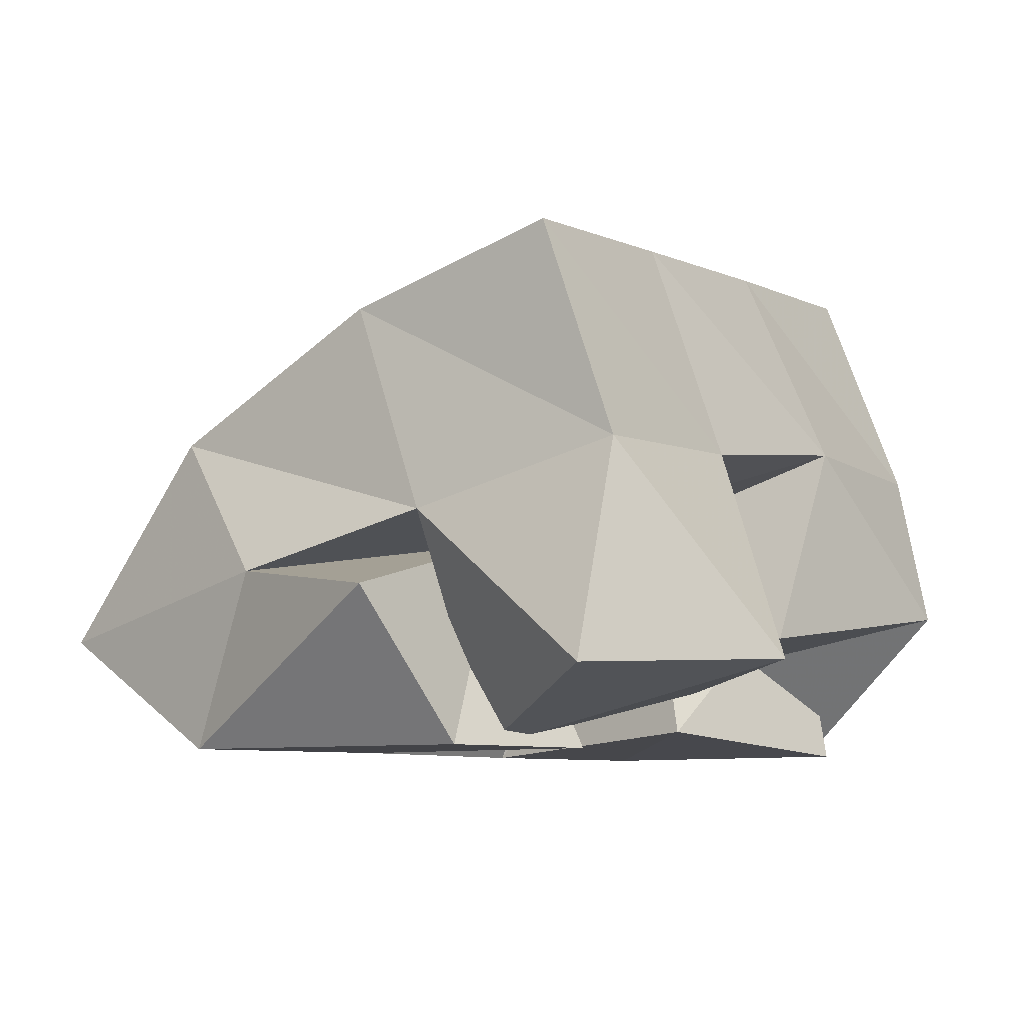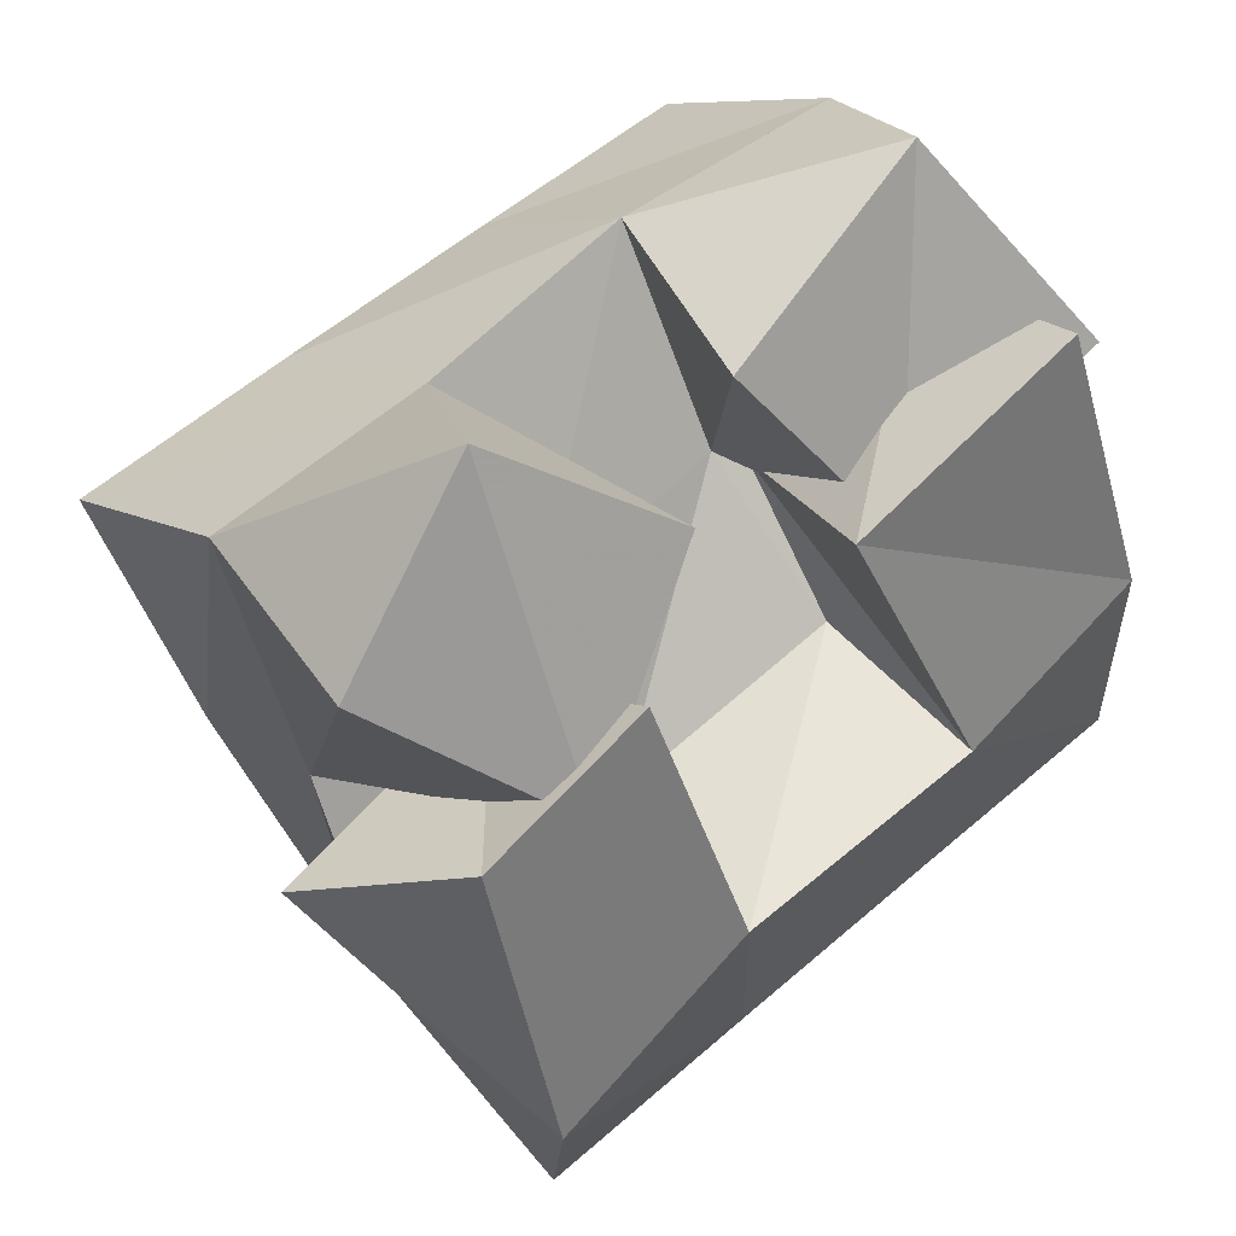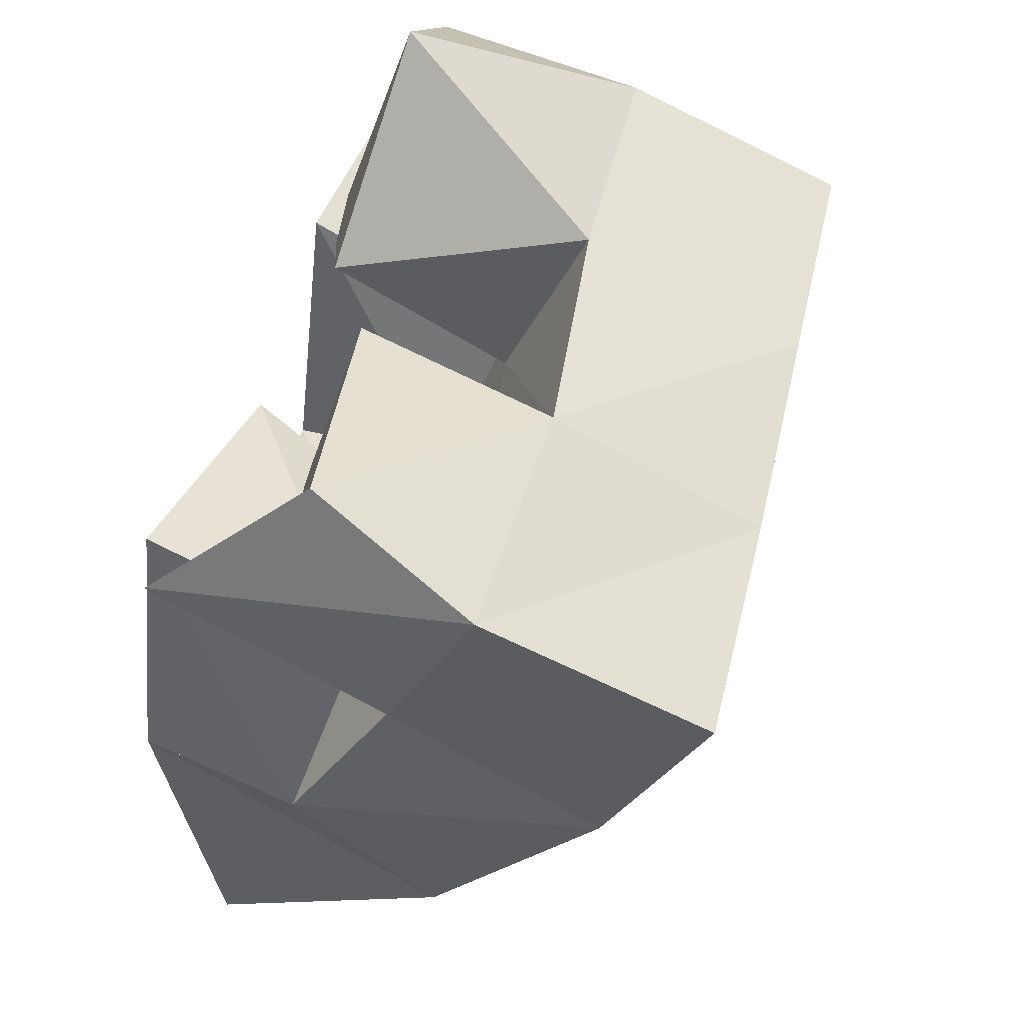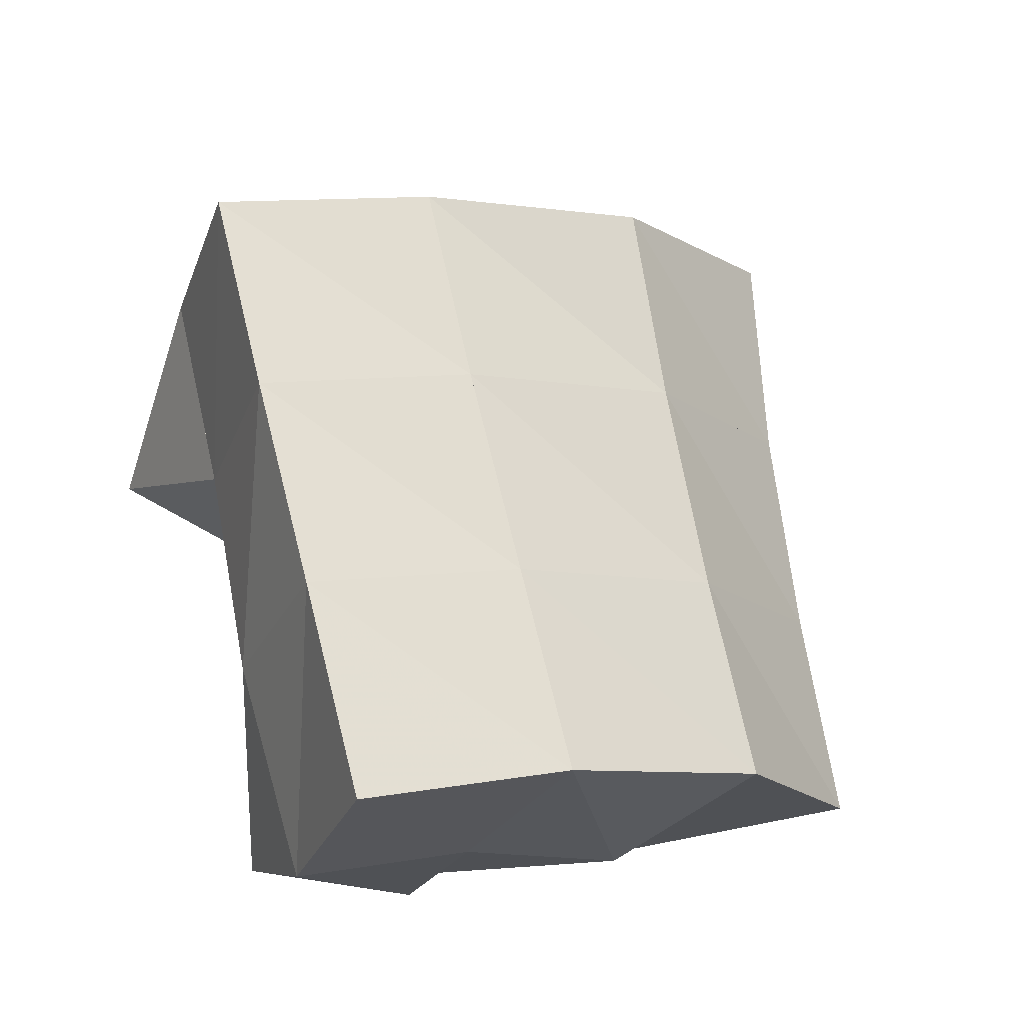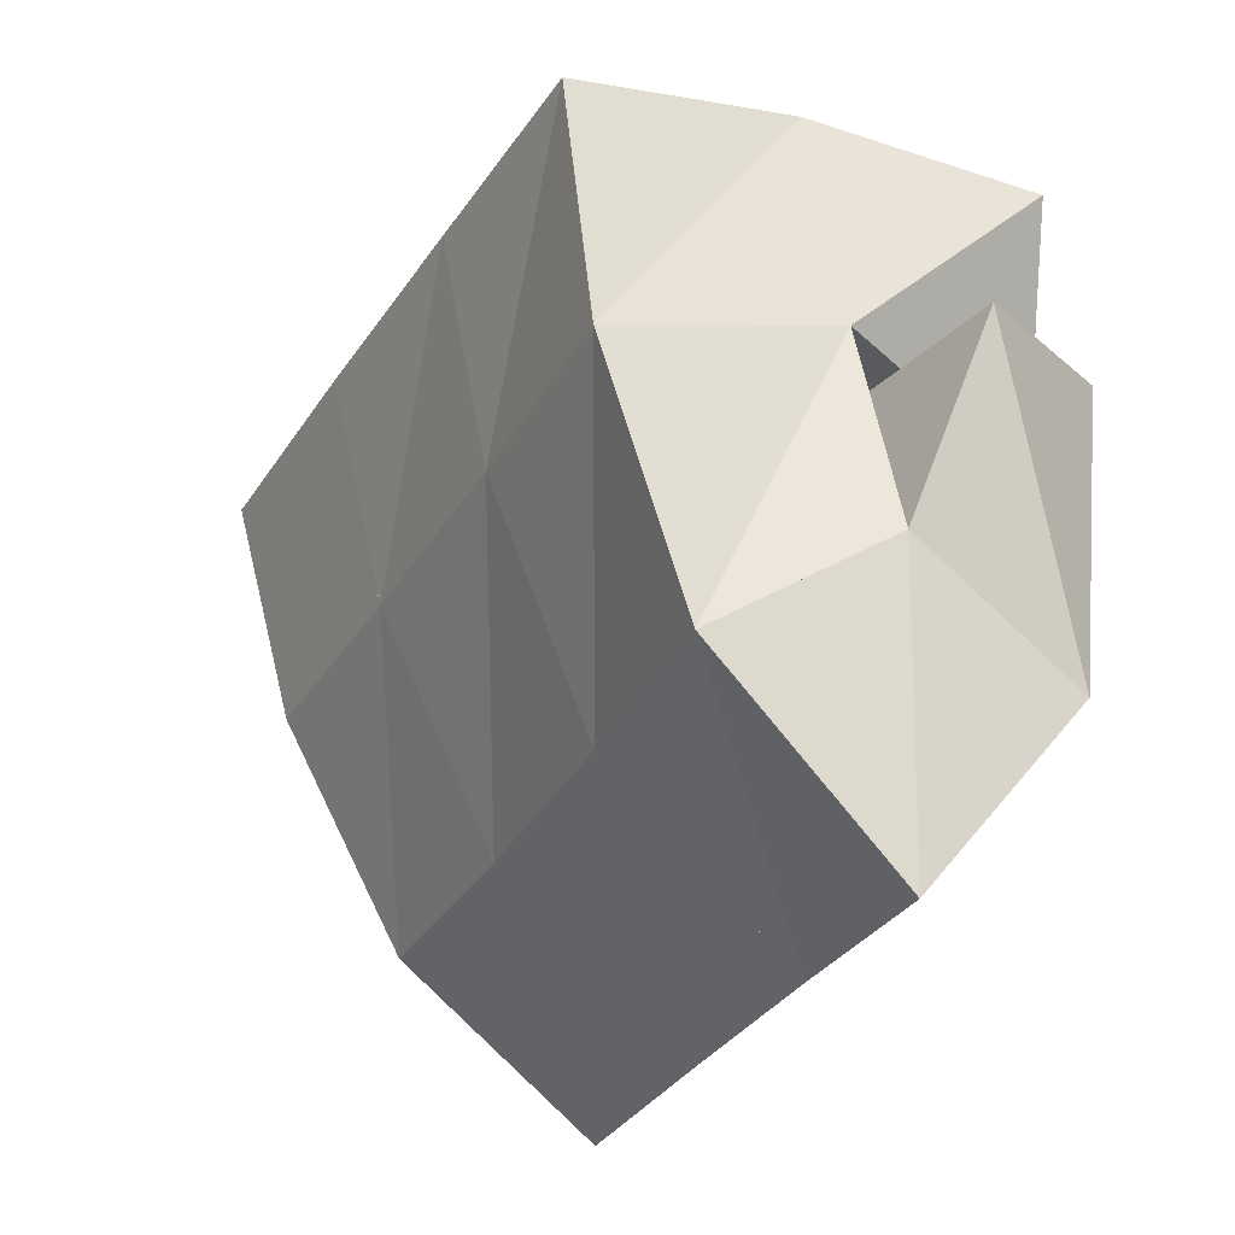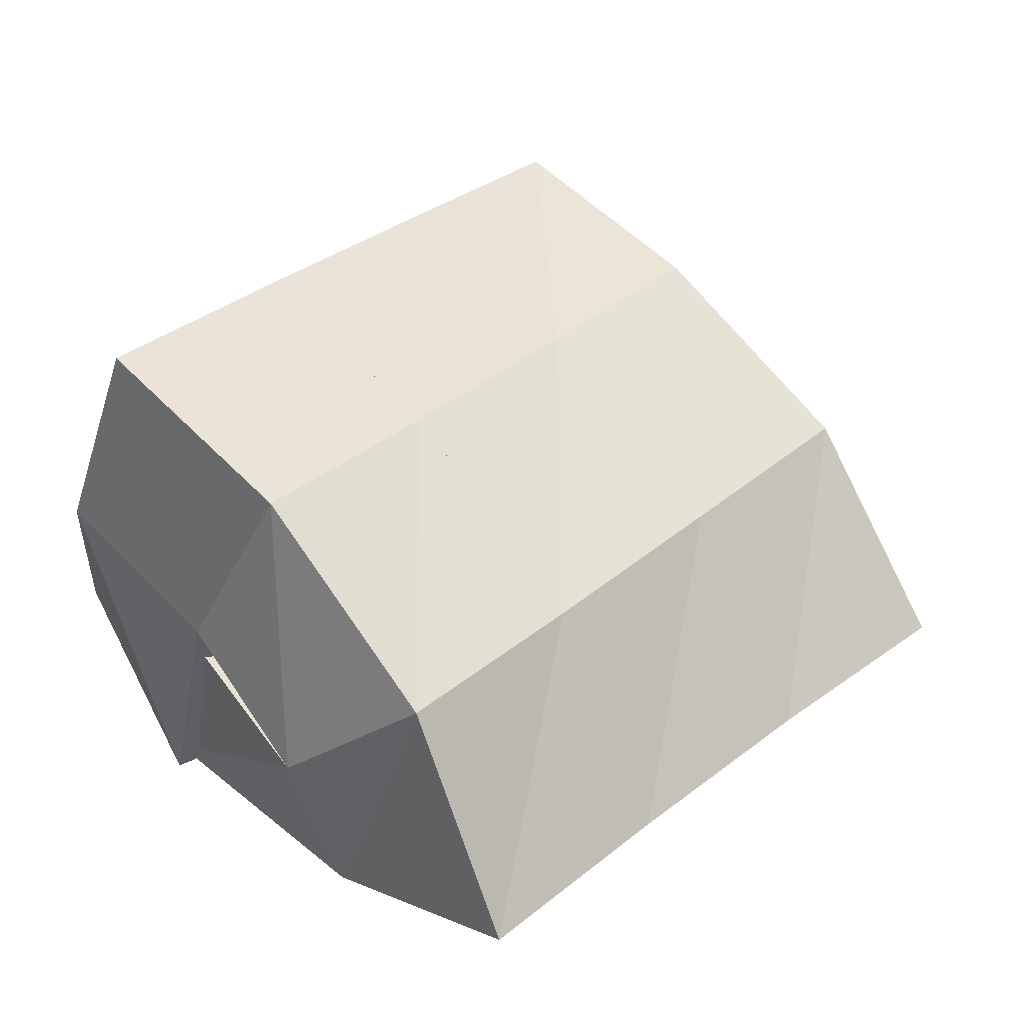
<metadata>
{"format":"obj","ext":"obj","renderer":"f3d","projection":"perspective","resolution":1024,"background":"white","views":[{"elev":-7.5,"azim":-71.2,"up":"+Y"},{"elev":33.7,"azim":-39.8,"up":"+Z"},{"elev":65.8,"azim":106.8,"up":"+Z"},{"elev":70.0,"azim":63.5,"up":"+Y"},{"elev":-47.4,"azim":-115.4,"up":"+Z"},{"elev":35.0,"azim":116.9,"up":"+Y"}]}
</metadata>
<code>
v 0.6407 0.1158 0.1274
v 0.648 0.163 0.1331
v 0.6796 0.1 0.09433
v 0.6569 0.1508 0.08632
v 0.6687 0.1174 0.1641
v 0.6956 0.1653 0.1445
v 0.7121 0.1128 0.1334
v 0.7077 0.1502 0.1016
v 0.7597 0.1519 0.1108
v 0.7652 0.1343 0.08078
v 0.7428 0.1052 0.1214
v 0.7713 0.1 0.06639
v 0.796 0.1466 0.1403
v 0.8197 0.1367 0.09611
v 0.7901 0.1001 0.1487
v 0.8127 0.1 0.08757
v 0.7324 0.1265 0.1493
v 0.7452 0.1718 0.1584
v 0.7668 0.1175 0.1074
v 0.7548 0.1569 0.1123
v 0.7817 0.1341 0.1768
v 0.7959 0.1711 0.1677
v 0.7984 0.102 0.1434
v 0.8051 0.1546 0.1287
v 0.6381 0.133 0.08081
v 0.6629 0.1393 0.04311
v 0.6558 0.1 0.09549
v 0.6719 0.1 0.02779
v 0.6945 0.1471 0.09138
v 0.7168 0.1377 0.06107
v 0.6913 0.1 0.1131
v 0.7154 0.1 0.05215
v 0.6501 0.2108 0.1172
v 0.6646 0.1976 0.0694
v 0.6982 0.2139 0.1281
v 0.7113 0.1975 0.08102
v 0.7476 0.2172 0.1387
v 0.7604 0.1989 0.09241
v 0.7972 0.2197 0.1495
v 0.8081 0.2011 0.1034
v 0.6803 0.1714 0.02016
v 0.726 0.1684 0.03455
v 0.7744 0.167 0.04833
v 0.8213 0.1678 0.06068
v 0.6903 0.1264 -0.01356
v 0.7357 0.1225 0.005064
v 0.7829 0.1203 0.02133
v 0.8307 0.1191 0.03592
f 1 2 4
f 3 1 4
f 2 6 8
f 4 2 8
f 6 5 7
f 8 6 7
f 5 1 3
f 7 5 3
f 8 7 3
f 4 8 3
f 2 1 5
f 6 2 5
f 9 10 12
f 11 9 12
f 10 14 16
f 12 10 16
f 14 13 15
f 16 14 15
f 13 9 11
f 15 13 11
f 16 15 11
f 12 16 11
f 10 9 13
f 14 10 13
f 17 18 20
f 19 17 20
f 18 22 24
f 20 18 24
f 22 21 23
f 24 22 23
f 21 17 19
f 23 21 19
f 24 23 19
f 20 24 19
f 18 17 21
f 22 18 21
f 25 26 28
f 27 25 28
f 26 30 32
f 28 26 32
f 30 29 31
f 32 30 31
f 29 25 27
f 31 29 27
f 32 31 27
f 28 32 27
f 26 25 29
f 30 26 29
f 2 33 34
f 4 2 34
f 33 35 36
f 34 33 36
f 35 6 8
f 36 35 8
f 6 2 4
f 8 6 4
f 36 8 4
f 34 36 4
f 33 2 6
f 35 33 6
f 6 35 36
f 8 6 36
f 35 37 38
f 36 35 38
f 37 18 20
f 38 37 20
f 18 6 8
f 20 18 8
f 38 20 8
f 36 38 8
f 35 6 18
f 37 35 18
f 18 37 38
f 20 18 38
f 37 39 40
f 38 37 40
f 39 22 24
f 40 39 24
f 22 18 20
f 24 22 20
f 40 24 20
f 38 40 20
f 37 18 22
f 39 37 22
f 4 34 41
f 26 4 41
f 34 36 42
f 41 34 42
f 36 8 30
f 42 36 30
f 8 4 26
f 30 8 26
f 42 30 26
f 41 42 26
f 34 4 8
f 36 34 8
f 8 36 42
f 30 8 42
f 36 38 43
f 42 36 43
f 38 20 10
f 43 38 10
f 20 8 30
f 10 20 30
f 43 10 30
f 42 43 30
f 36 8 20
f 38 36 20
f 20 38 43
f 10 20 43
f 38 40 44
f 43 38 44
f 40 24 14
f 44 40 14
f 24 20 10
f 14 24 10
f 44 14 10
f 43 44 10
f 38 20 24
f 40 38 24
f 26 41 45
f 28 26 45
f 41 42 46
f 45 41 46
f 42 30 32
f 46 42 32
f 30 26 28
f 32 30 28
f 46 32 28
f 45 46 28
f 41 26 30
f 42 41 30
f 30 42 46
f 32 30 46
f 42 43 47
f 46 42 47
f 43 10 12
f 47 43 12
f 10 30 32
f 12 10 32
f 47 12 32
f 46 47 32
f 42 30 10
f 43 42 10
f 10 43 47
f 12 10 47
f 43 44 48
f 47 43 48
f 44 14 16
f 48 44 16
f 14 10 12
f 16 14 12
f 48 16 12
f 47 48 12
f 43 10 14
f 44 43 14

</code>
